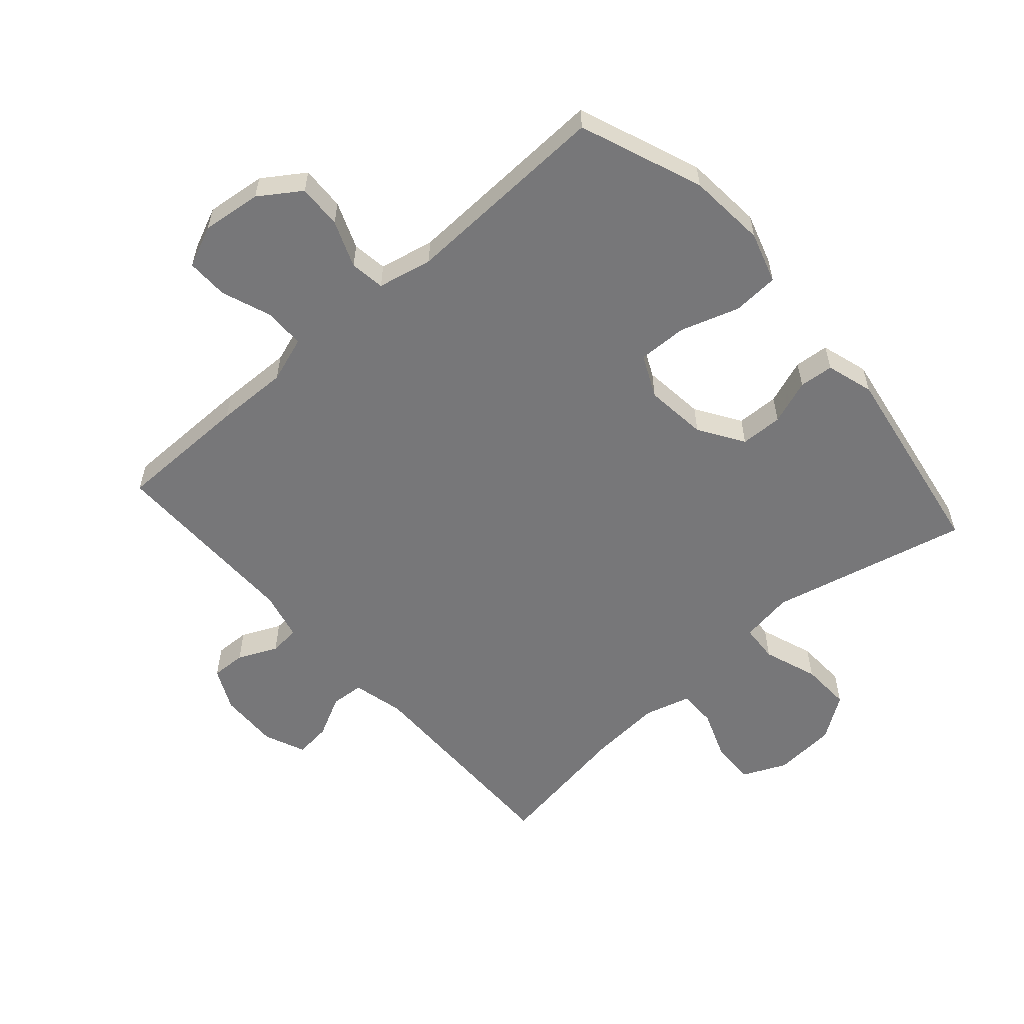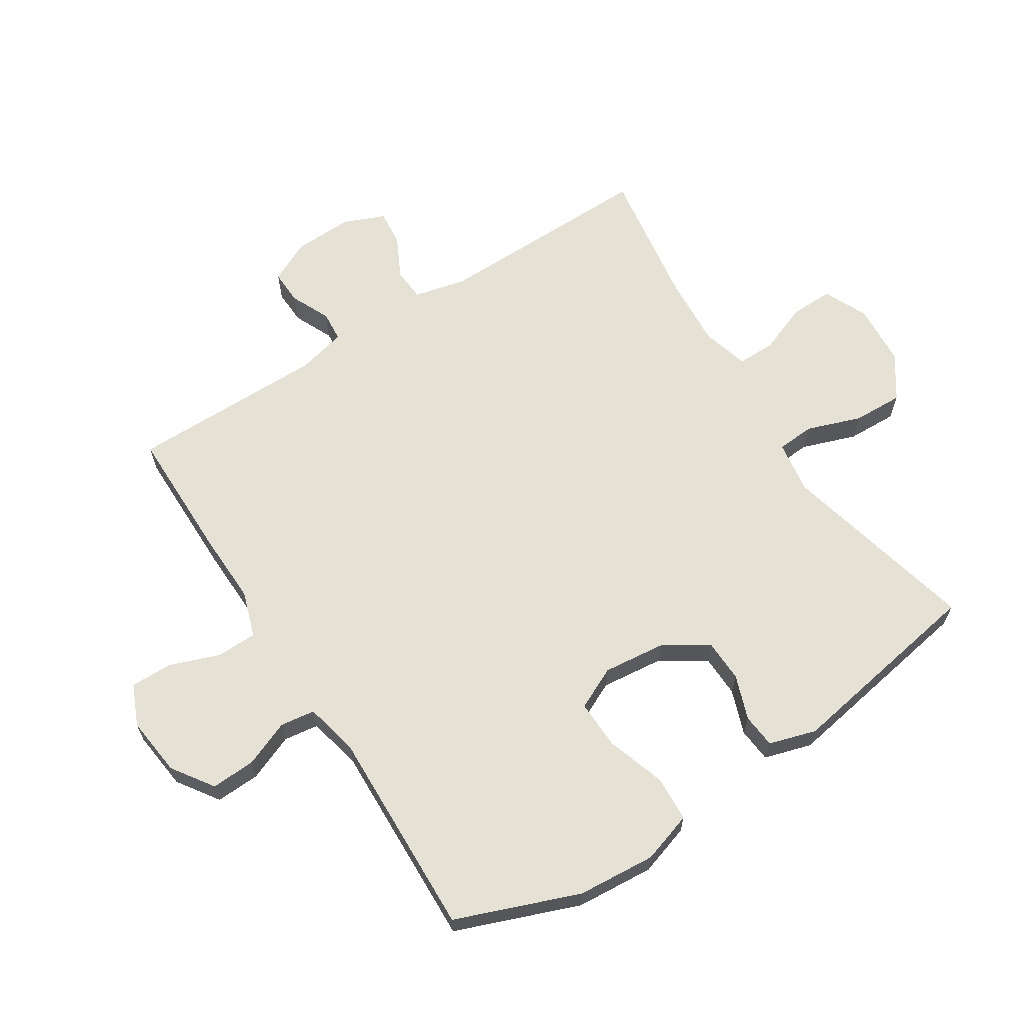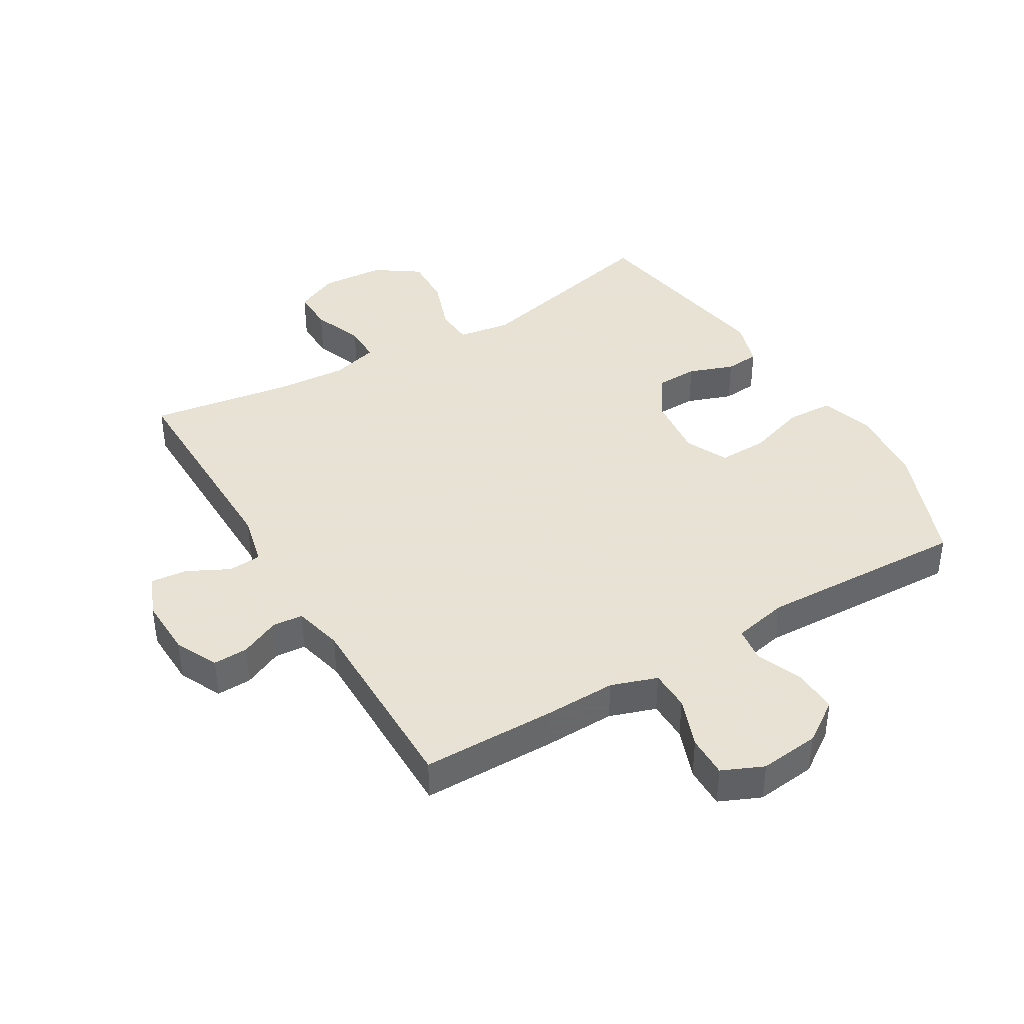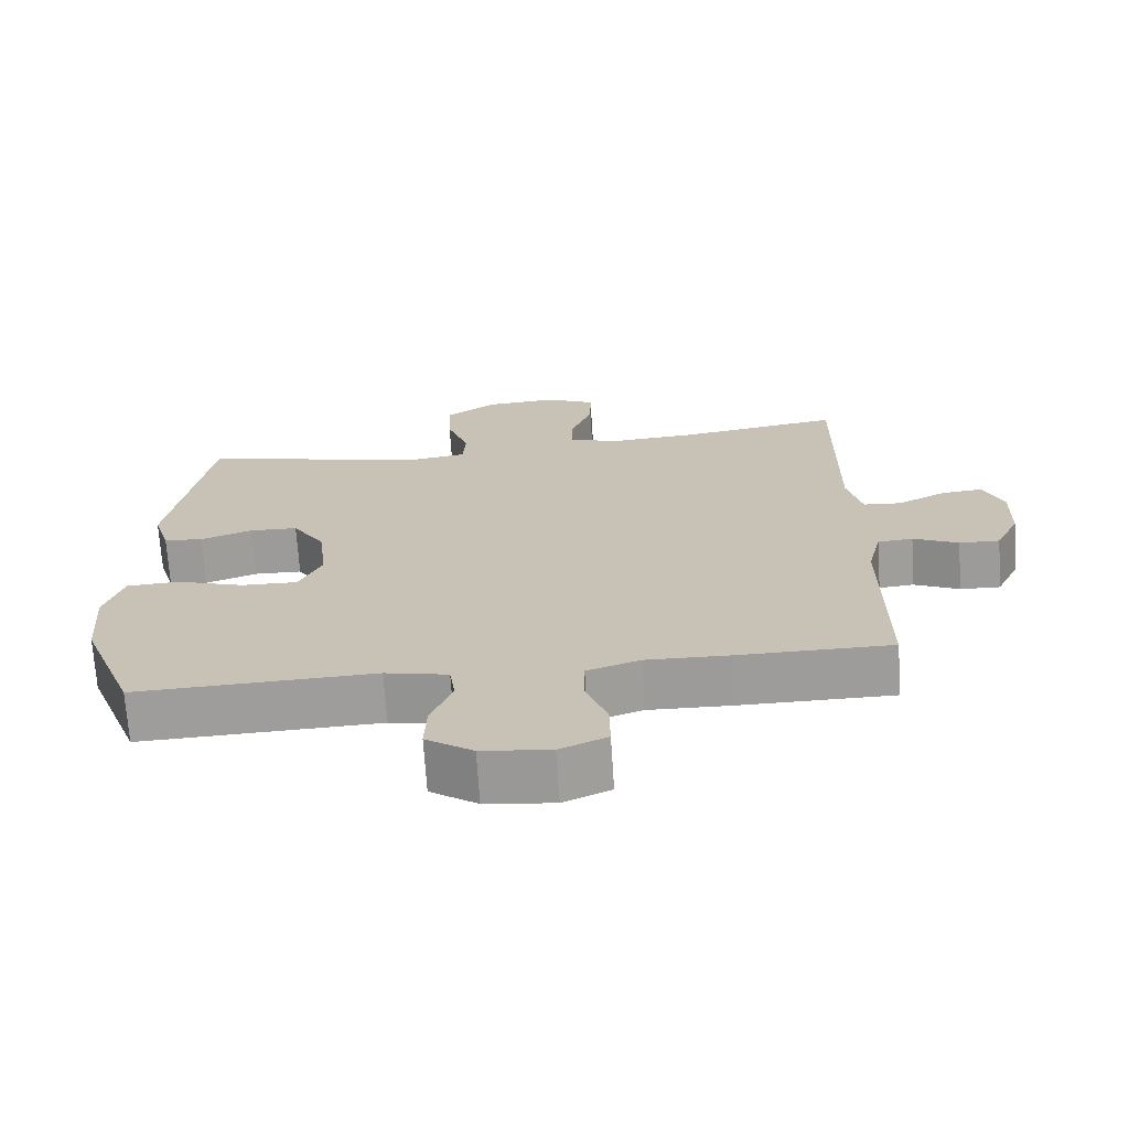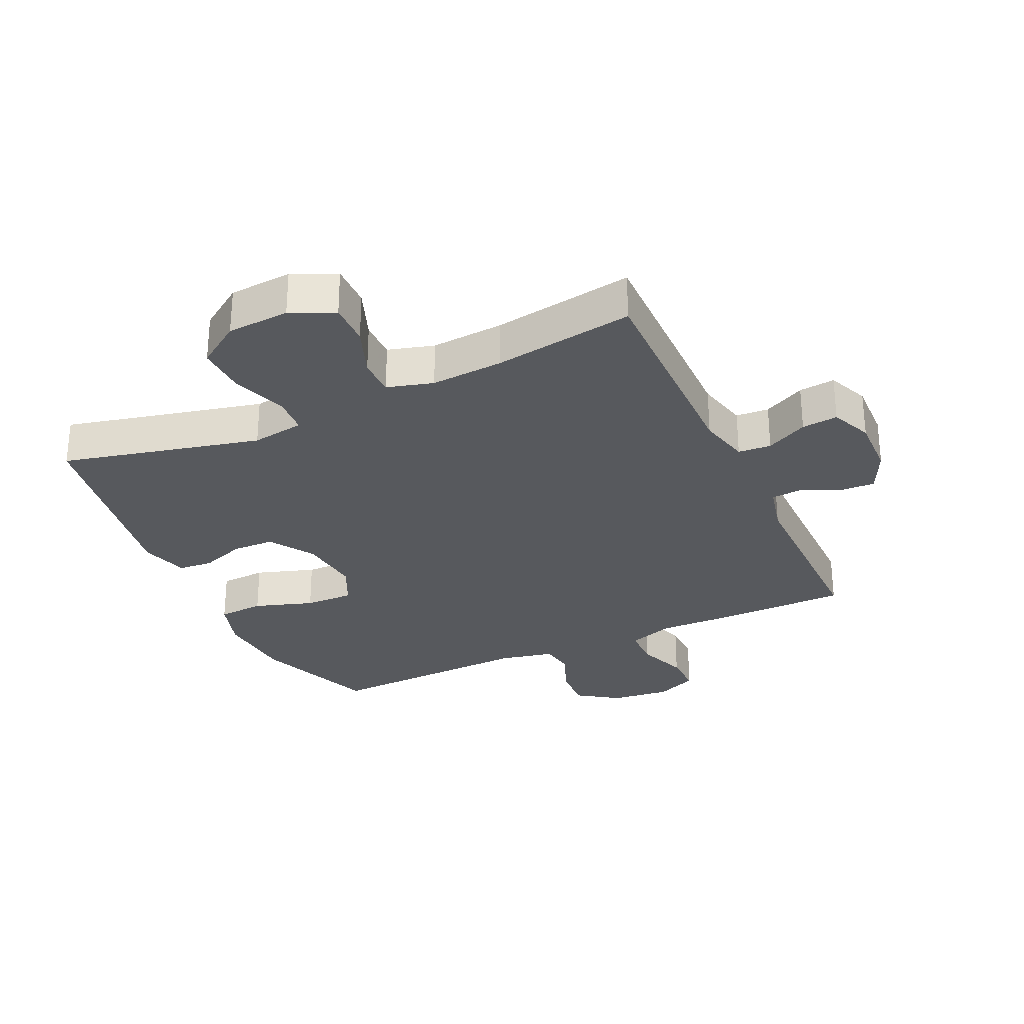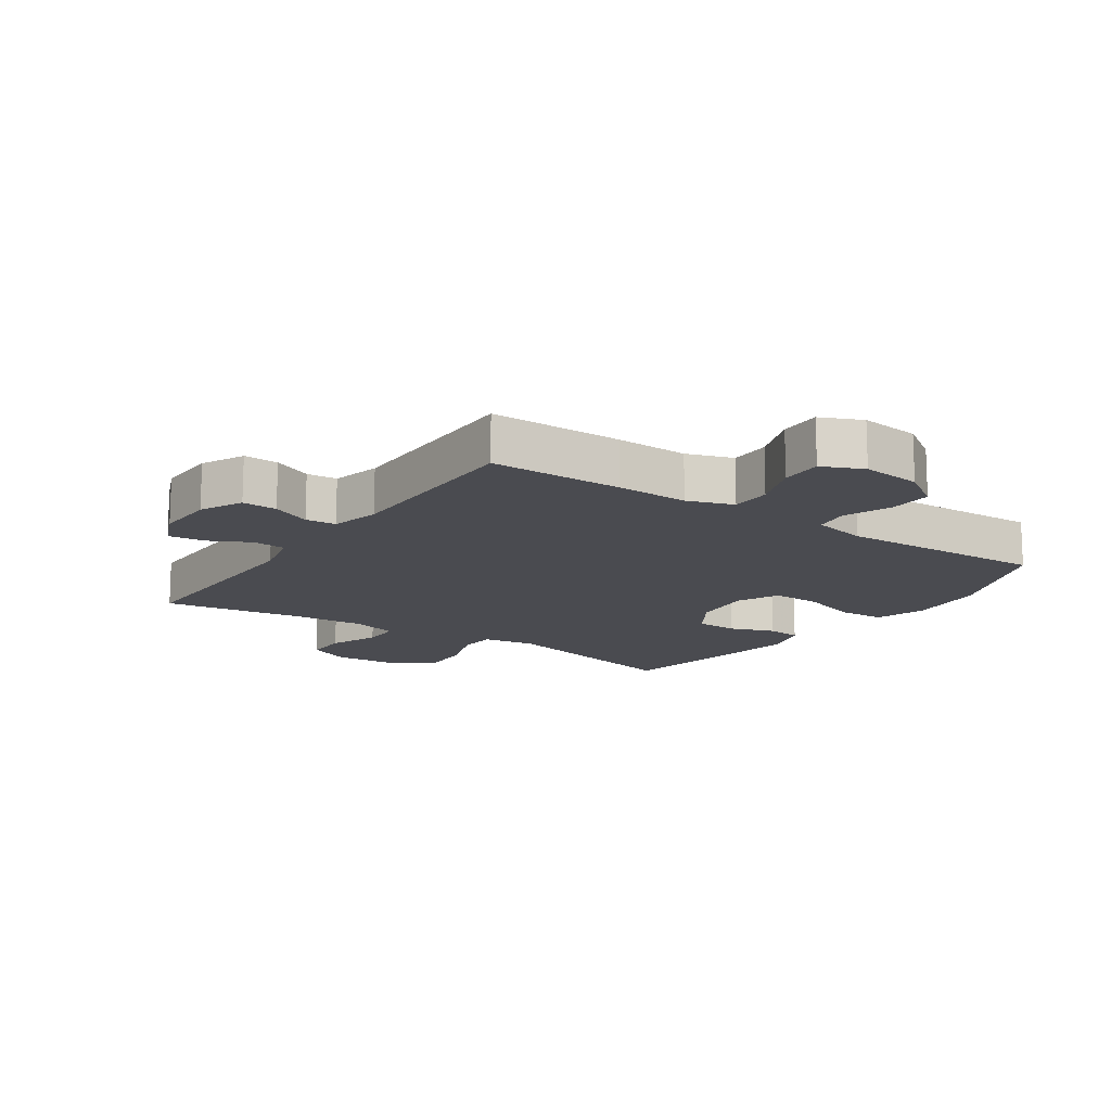
<metadata>
{"format":"obj","ext":"obj","renderer":"f3d","projection":"perspective","resolution":1024,"background":"white","views":[{"elev":-57.2,"azim":-138.5,"up":"+Y"},{"elev":64.4,"azim":-122.7,"up":"+Y"},{"elev":40.6,"azim":149.3,"up":"+Y"},{"elev":-70.1,"azim":3.8,"up":"+Z"},{"elev":-29.3,"azim":24.9,"up":"+Y"},{"elev":-14.4,"azim":145.7,"up":"+Y"}]}
</metadata>
<code>
v -0.5 0.07 -0.5
v -0.576 0.07 -0.302
v -0.586 0.07 -0.176
v -0.56 0.07 -0.094
v -0.486 0.07 -0.09
v -0.391 0.07 -0.121
v -0.312 0.07 -0.123
v -0.28 0.07 -0.055
v -0.291 0.07 0.045
v -0.337 0.07 0.117
v -0.405 0.07 0.119
v -0.477 0.07 0.093
v -0.532 0.07 0.098
v -0.555 0.07 0.174
v -0.5 0.07 0.5
v -0.181 0.07 0.424
v -0.096 0.07 0.437
v -0.092 0.07 0.498
v -0.123 0.07 0.585
v -0.126 0.07 0.666
v -0.056 0.07 0.714
v 0.045 0.07 0.721
v 0.115 0.07 0.689
v 0.114 0.07 0.62
v 0.083 0.07 0.539
v 0.083 0.07 0.478
v 0.157 0.07 0.457
v 0.273 0.07 0.465
v 0.5 0.07 0.5
v 0.496 0.07 0.144
v 0.516 0.07 0.061
v 0.569 0.07 0.057
v 0.636 0.07 0.091
v 0.694 0.07 0.097
v 0.722 0.07 0.031
v 0.719 0.07 -0.065
v 0.686 0.07 -0.133
v 0.63 0.07 -0.131
v 0.567 0.07 -0.102
v 0.518 0.07 -0.106
v 0.499 0.07 -0.185
v 0.5 0.07 -0.5
v 0.286 0.07 -0.501
v 0.17 0.07 -0.498
v 0.096 0.07 -0.523
v 0.095 0.07 -0.588
v 0.125 0.07 -0.669
v 0.126 0.07 -0.736
v 0.06 0.07 -0.765
v -0.036 0.07 -0.754
v -0.102 0.07 -0.709
v -0.099 0.07 -0.638
v -0.069 0.07 -0.563
v -0.077 0.07 -0.507
v -0.165 0.07 -0.488
v -0.5 0 -0.5
v -0.576 0 -0.302
v -0.586 0 -0.176
v -0.56 0 -0.094
v -0.486 0 -0.09
v -0.391 0 -0.121
v -0.312 0 -0.123
v -0.28 0 -0.055
v -0.291 0 0.045
v -0.337 0 0.117
v -0.405 0 0.119
v -0.477 0 0.093
v -0.532 0 0.098
v -0.555 0 0.174
v -0.5 0 0.5
v -0.181 0 0.424
v -0.096 0 0.437
v -0.092 0 0.498
v -0.123 0 0.585
v -0.126 0 0.666
v -0.056 0 0.714
v 0.045 0 0.721
v 0.115 0 0.689
v 0.114 0 0.62
v 0.083 0 0.539
v 0.083 0 0.478
v 0.157 0 0.457
v 0.273 0 0.465
v 0.5 0 0.5
v 0.496 0 0.144
v 0.516 0 0.061
v 0.569 0 0.057
v 0.636 0 0.091
v 0.694 0 0.097
v 0.722 0 0.031
v 0.719 0 -0.065
v 0.686 0 -0.133
v 0.63 0 -0.131
v 0.567 0 -0.102
v 0.518 0 -0.106
v 0.499 0 -0.185
v 0.5 0 -0.5
v 0.286 0 -0.501
v 0.17 0 -0.498
v 0.096 0 -0.523
v 0.095 0 -0.588
v 0.125 0 -0.669
v 0.126 0 -0.736
v 0.06 0 -0.765
v -0.036 0 -0.754
v -0.102 0 -0.709
v -0.099 0 -0.638
v -0.069 0 -0.563
v -0.077 0 -0.507
v -0.165 0 -0.488
f 51 52 53
f 50 51 53
f 49 50 53
f 48 49 53
f 47 48 53
f 46 47 53
f 45 46 53 54
f 44 45 54 55
f 43 44 55
f 42 43 55
f 41 42 55
f 37 38 39
f 36 37 39
f 35 36 39
f 34 35 39
f 33 34 39
f 32 33 39
f 31 32 39 40
f 55 1 2
f 41 55 2
f 40 41 2
f 31 40 2
f 30 31 2
f 23 24 25
f 22 23 25
f 21 22 25
f 20 21 25
f 19 20 25
f 18 19 25
f 17 18 25 26
f 14 15 16
f 13 14 16
f 12 13 16
f 11 12 16
f 10 11 16 17
f 17 26 27
f 10 17 27
f 9 10 27
f 4 5 6
f 3 4 6
f 2 3 6
f 2 6 7
f 30 2 7
f 30 7 8
f 29 30 8
f 28 29 8
f 8 9 27 28
f 108 107 106
f 108 106 105
f 108 105 104
f 108 104 103
f 108 103 102
f 108 102 101
f 109 108 101 100
f 110 109 100 99
f 110 99 98
f 110 98 97
f 110 97 96
f 94 93 92
f 94 92 91
f 94 91 90
f 94 90 89
f 94 89 88
f 94 88 87
f 95 94 87 86
f 57 56 110
f 57 110 96
f 57 96 95
f 57 95 86
f 57 86 85
f 80 79 78
f 80 78 77
f 80 77 76
f 80 76 75
f 80 75 74
f 80 74 73
f 81 80 73 72
f 71 70 69
f 71 69 68
f 71 68 67
f 71 67 66
f 72 71 66 65
f 82 81 72
f 82 72 65
f 82 65 64
f 61 60 59
f 61 59 58
f 61 58 57
f 62 61 57
f 62 57 85
f 63 62 85
f 63 85 84
f 63 84 83
f 83 82 64 63
f 1 56 57 2
f 2 57 58 3
f 3 58 59 4
f 4 59 60 5
f 5 60 61 6
f 6 61 62 7
f 7 62 63 8
f 8 63 64 9
f 9 64 65 10
f 10 65 66 11
f 11 66 67 12
f 12 67 68 13
f 13 68 69 14
f 14 69 70 15
f 15 70 71 16
f 16 71 72 17
f 17 72 73 18
f 18 73 74 19
f 19 74 75 20
f 20 75 76 21
f 21 76 77 22
f 22 77 78 23
f 23 78 79 24
f 24 79 80 25
f 25 80 81 26
f 26 81 82 27
f 27 82 83 28
f 28 83 84 29
f 29 84 85 30
f 30 85 86 31
f 31 86 87 32
f 32 87 88 33
f 33 88 89 34
f 34 89 90 35
f 35 90 91 36
f 36 91 92 37
f 37 92 93 38
f 38 93 94 39
f 39 94 95 40
f 40 95 96 41
f 41 96 97 42
f 42 97 98 43
f 43 98 99 44
f 44 99 100 45
f 45 100 101 46
f 46 101 102 47
f 47 102 103 48
f 48 103 104 49
f 49 104 105 50
f 50 105 106 51
f 51 106 107 52
f 52 107 108 53
f 53 108 109 54
f 54 109 110 55
f 55 110 56 1

</code>
